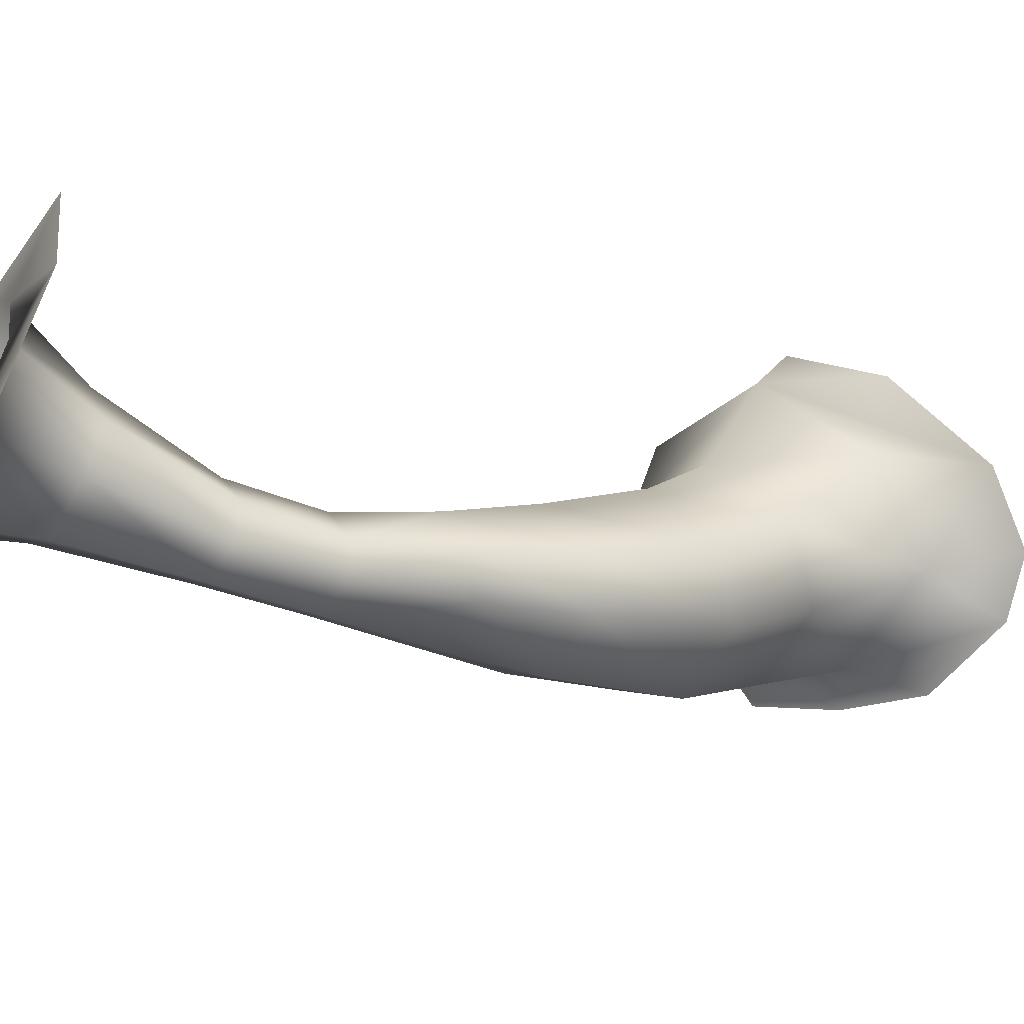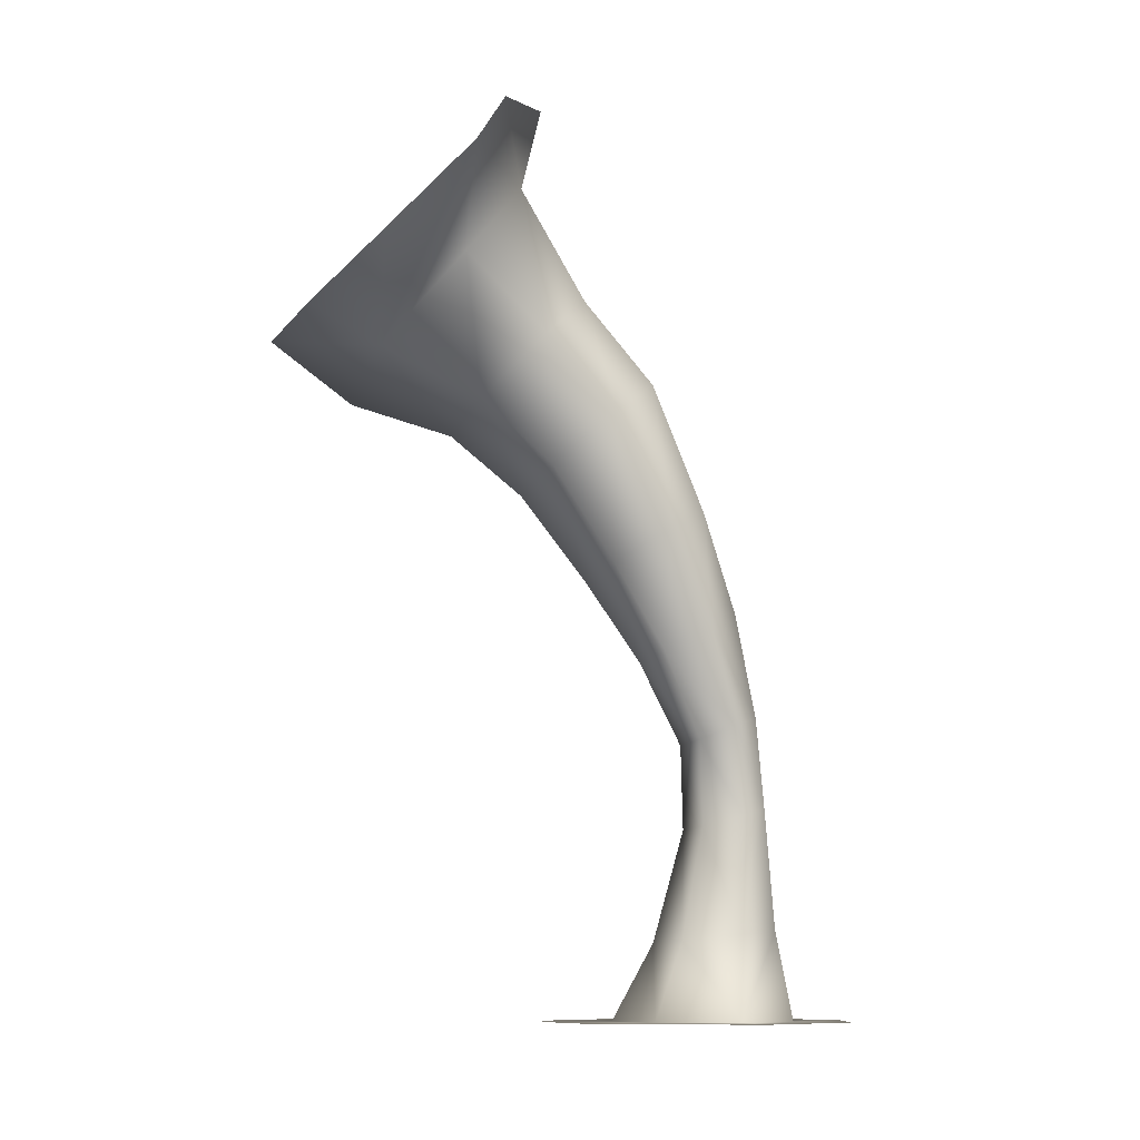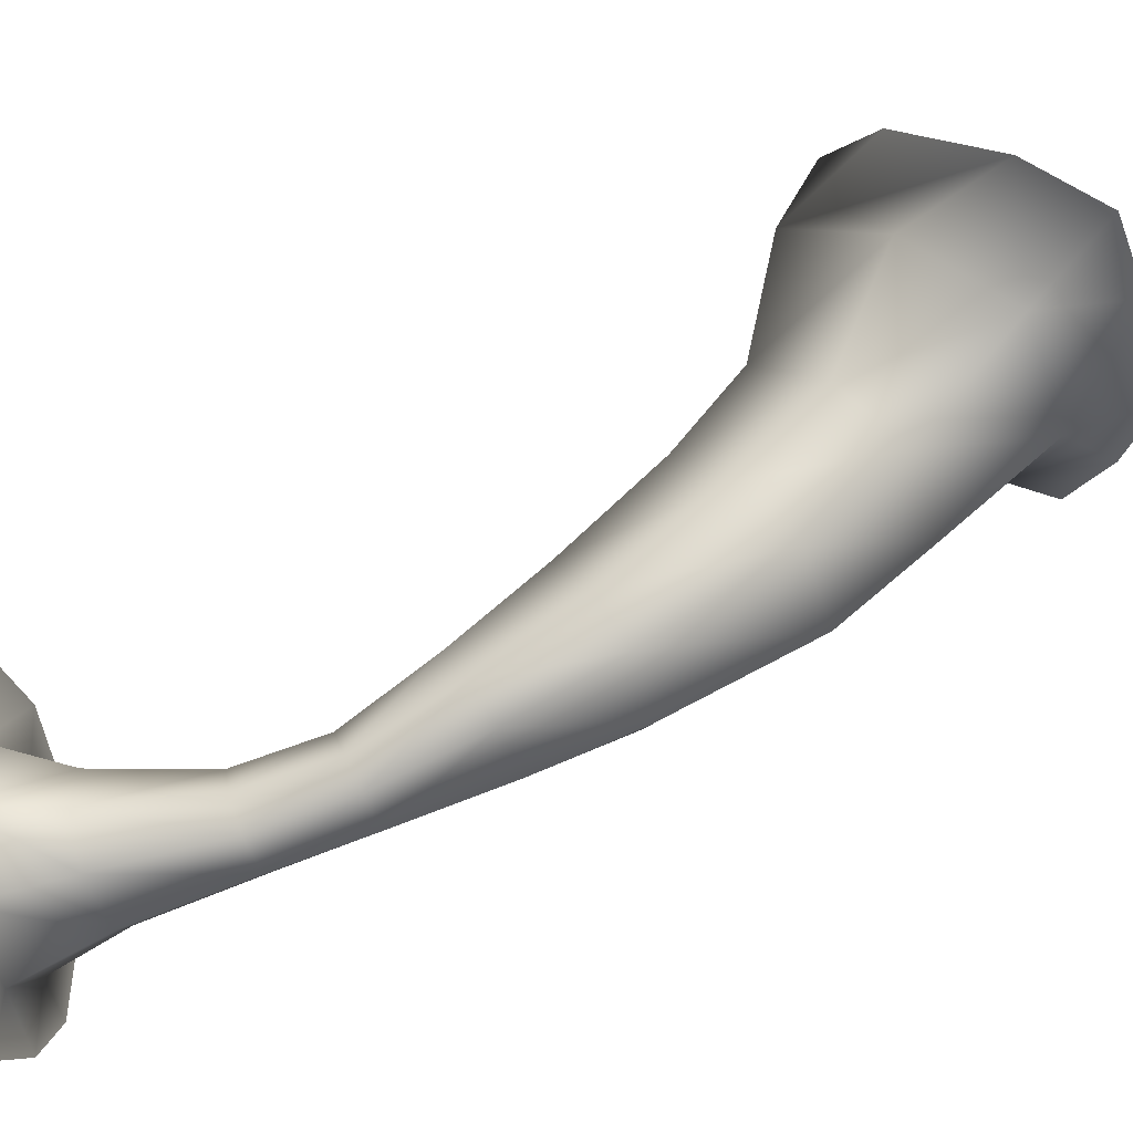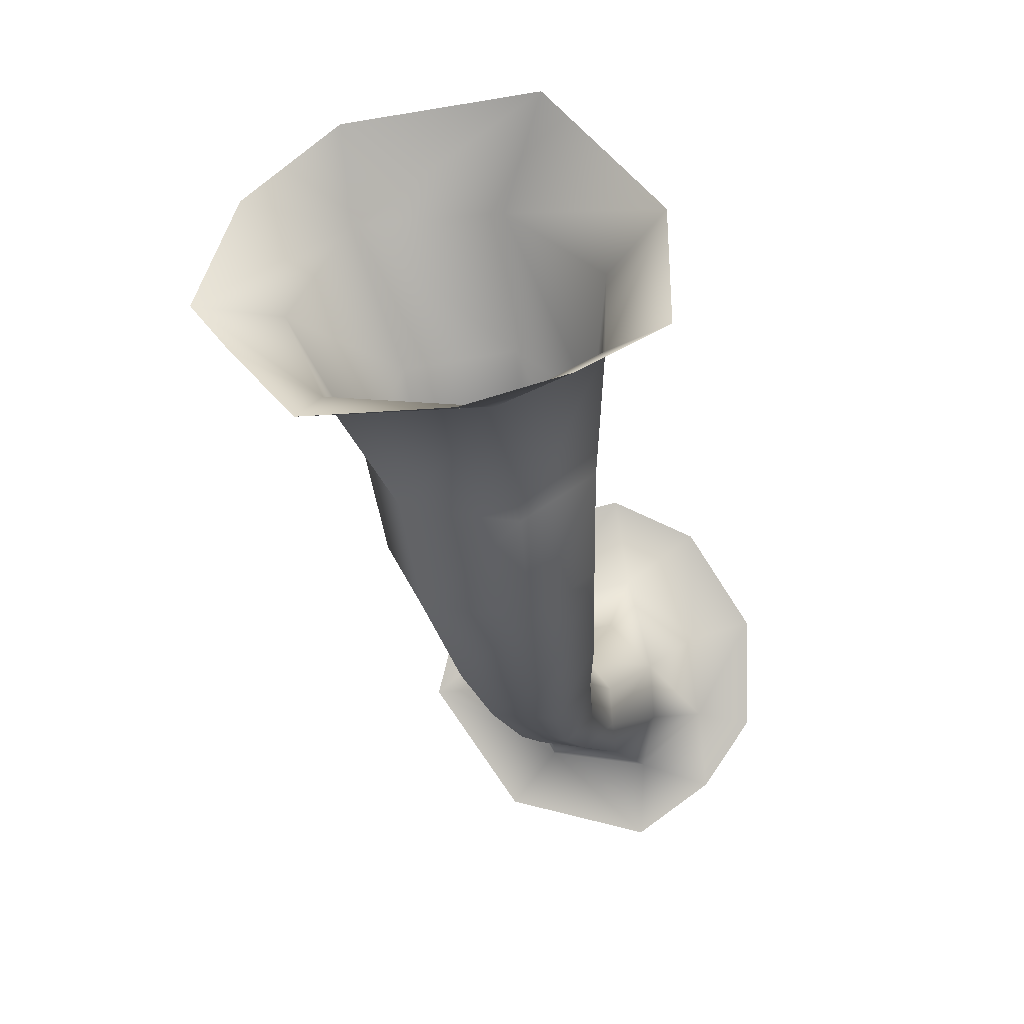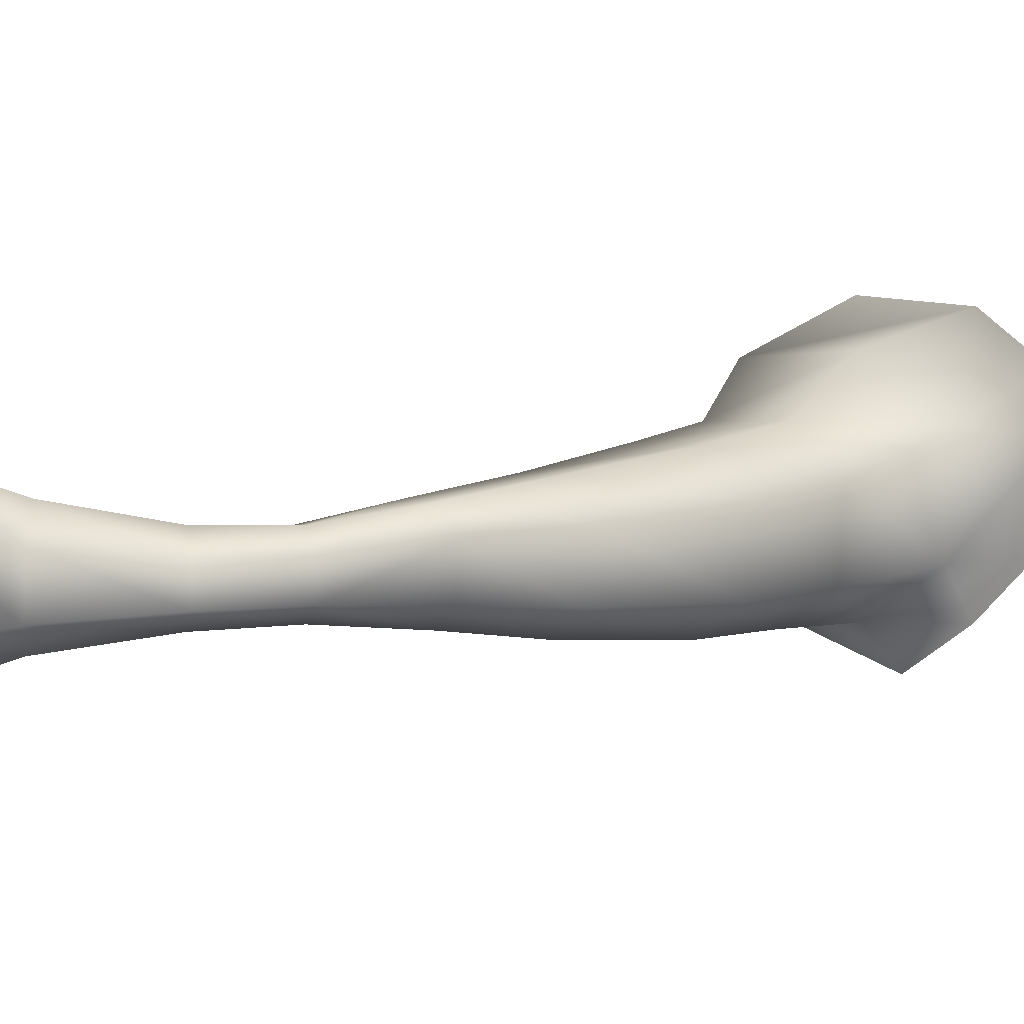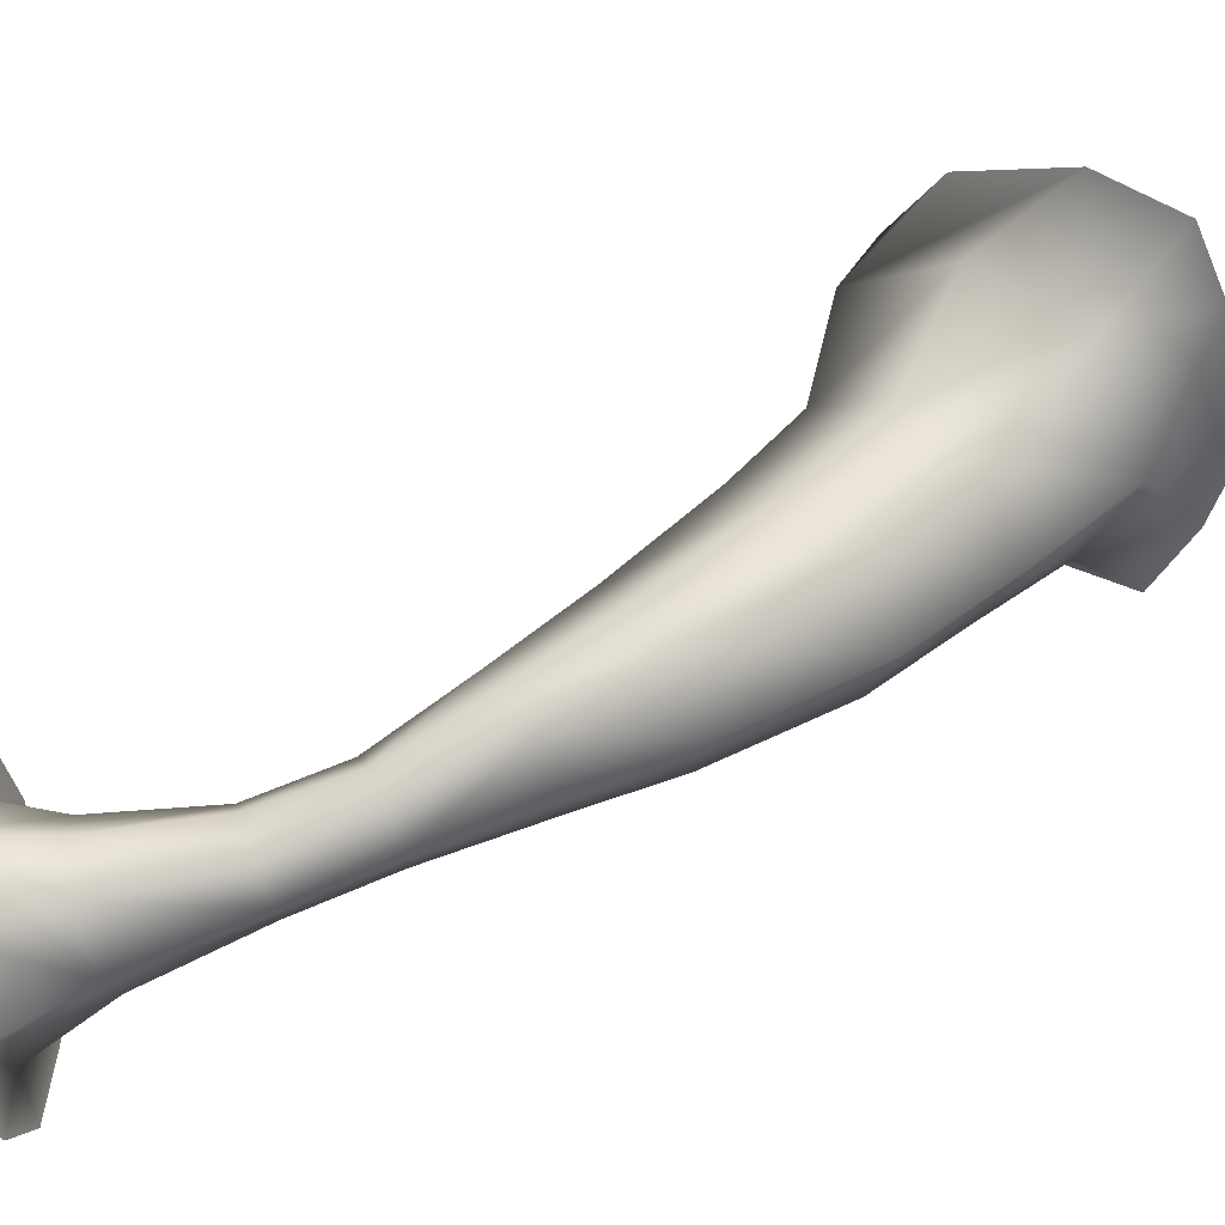
<metadata>
{"format":"obj","ext":"obj","renderer":"f3d","projection":"perspective","resolution":1024,"background":"white","views":[{"elev":-52.6,"azim":57.9,"up":"+Z"},{"elev":-10.5,"azim":76.9,"up":"+Y"},{"elev":-45.0,"azim":106.1,"up":"+Z"},{"elev":-1.4,"azim":-173.5,"up":"+Z"},{"elev":-74.3,"azim":84.9,"up":"+Z"},{"elev":-60.0,"azim":105.1,"up":"+Z"}]}
</metadata>
<code>
g _Pil_484837__GX
v 6559 1561 4647
v 6516 1474 4648
v 6477 1549 4591
v 6522 1617 4615
v 6489 1425 4782
v 6488 1391 4718
v 6545 1478 4724
v 6354 1427 4801
v 6386 1363 4729
v 6384 1620 4580
v 6370 1553 4584
v 6318 1583 4602
v 6306 1500 4622
v 6261 1539 4635
v 6268 1467 4716
v 6311 1420 4679
v 6481 1623 4574
v 6477 1549 4591
v 6516 1474 4648
v 6475 1417 4567
v 6442 1459 4524
v 6488 1391 4718
v 6456 1359 4623
v 6386 1363 4729
v 6380 1340 4636
v 6311 1420 4679
v 6324 1376 4597
v 6306 1500 4622
v 6318 1425 4548
v 6306 1500 4622
v 6370 1553 4584
v 6363 1462 4515
v 6318 1425 4548
v 6438 810.8 4381
v 6420 888 4375
v 6403 881.7 4425
v 6417 810.8 4455
v 6350 880.8 4438
v 6339 810.8 4475
v 6316 886 4404
v 6282 810.8 4425
v 6312 890.1 4360
v 6277 810.8 4359
v 6312 890.1 4360
v 6345 892.6 4330
v 6326 810.8 4314
v 6277 810.8 4359
v 6398 891.7 4337
v 6405 810.8 4323
v 6351 810.8 4546
v 6339 810.8 4475
v 6284 810.8 4515
v 6282 810.8 4425
v 6235 810.8 4439
v 6417 810.8 4455
v 6473 810.8 4516
v 6509 810.8 4377
v 6438 810.8 4381
v 6417 810.8 4455
v 6351 810.8 4546
v 6441 810.8 4280
v 6405 810.8 4323
v 6405 810.8 4323
v 6441 810.8 4280
v 6329 810.8 4254
v 6326 810.8 4314
v 6271 810.8 4297
v 6236 810.8 4351
v 6277 810.8 4359
v 6326 810.8 4314
v 6271 810.8 4297
f 40 42 43
f 48 35 34
f 36 34 35
f 34 36 37
f 38 37 36
f 37 38 39
f 40 39 38
f 39 40 41
f 43 41 40
f 49 48 34
f 48 49 45
f 46 45 49
f 45 46 44
f 47 44 46
f 28 29 26
f 27 26 29
f 26 27 24
f 25 24 27
f 24 25 22
f 23 22 25
f 22 23 19
f 20 19 23
f 19 20 18
f 21 18 20
f 18 21 31
f 32 31 21
f 31 32 30
f 33 30 32
f 51 50 59
f 50 51 52
f 53 52 51
f 52 53 54
f 69 54 53
f 54 69 68
f 67 68 69
f 69 70 67
f 7 5 6
f 8 6 5
f 6 8 9
f 15 9 8
f 9 15 16
f 13 16 15
f 6 1 7
f 1 6 2
f 3 1 2
f 1 3 4
f 3 17 4
f 17 3 11
f 11 10 17
f 10 11 12
f 13 12 11
f 12 13 14
f 15 14 13
f 60 56 55
f 57 55 56
f 55 57 58
f 62 58 57
f 57 61 62
f 65 63 64
f 63 65 66
f 71 66 65
v 6324 1376 4597
v 6318 1425 4548
v 6324 1356 4483
v 6330 1316 4530
v 6381 1287 4570
v 6380 1340 4636
v 6451 1303 4556
v 6456 1359 4623
v 6468 1351 4500
v 6475 1417 4567
v 6439 1384 4459
v 6442 1459 4524
v 6404 1084 4354
v 6398 1001 4345
v 6361 1002 4341
v 6369 1085 4351
v 6418 1076 4377
v 6412 994.9 4370
v 6340 998.2 4360
v 6349 1079 4369
v 6340 998.2 4360
v 6342 992 4388
v 6352 1070 4395
v 6349 1079 4369
v 6362 983.6 4412
v 6373 1060 4417
v 6398 985 4404
v 6408 1063 4409
v 6318 1425 4548
v 6363 1462 4515
v 6366 1386 4452
v 6324 1356 4483
v 6451 1249 4446
v 6428 1269 4408
v 6436 1218 4496
v 6377 1208 4507
v 6336 1226 4470
v 6333 1250 4428
v 6368 1269 4401
v 6333 1250 4428
v 6435 1163 4404
v 6416 1178 4376
v 6425 1142 4446
v 6379 1136 4458
v 6347 1150 4430
v 6344 1168 4396
v 6369 1180 4373
v 6344 1168 4396
v 6420 888 4375
v 6398 891.7 4337
v 6403 881.7 4425
v 6350 880.8 4438
v 6316 886 4404
v 6312 890.1 4360
v 6345 892.6 4330
v 6312 890.1 4360
f 92 125 124
f 74 72 73
f 72 74 75
f 109 75 74
f 75 109 108
f 117 108 109
f 108 117 116
f 95 116 117
f 116 95 94
f 92 94 95
f 94 92 93
f 124 93 92
f 93 124 96
f 123 96 124
f 96 123 122
f 97 93 96
f 93 97 94
f 115 94 97
f 94 115 116
f 107 116 115
f 116 107 108
f 76 108 107
f 108 76 75
f 77 75 76
f 75 77 72
f 106 107 115
f 76 107 78
f 106 78 107
f 78 106 80
f 77 76 79
f 78 79 76
f 79 78 81
f 80 81 78
f 81 80 83
f 101 83 82
f 80 82 83
f 82 80 104
f 106 104 80
f 104 106 114
f 115 114 106
f 114 115 99
f 97 99 115
f 99 97 98
f 96 98 97
f 98 96 122
f 122 120 98
f 89 98 120
f 98 89 99
f 88 99 89
f 99 88 114
f 112 114 88
f 114 112 104
f 105 104 112
f 104 105 82
f 102 82 105
f 82 102 101
f 100 101 102
f 85 89 120
f 89 85 88
f 84 88 85
f 88 84 112
f 113 112 84
f 112 113 105
f 110 105 113
f 105 110 102
f 103 102 110
f 102 103 100
f 120 121 85
f 86 85 121
f 85 86 84
f 87 84 86
f 84 87 113
f 118 113 87
f 113 118 110
f 111 110 118
f 110 111 103
f 121 126 86
f 90 126 127
f 126 90 86
f 91 86 90
f 86 91 87
f 119 87 91
f 87 119 118
f 111 118 119

</code>
